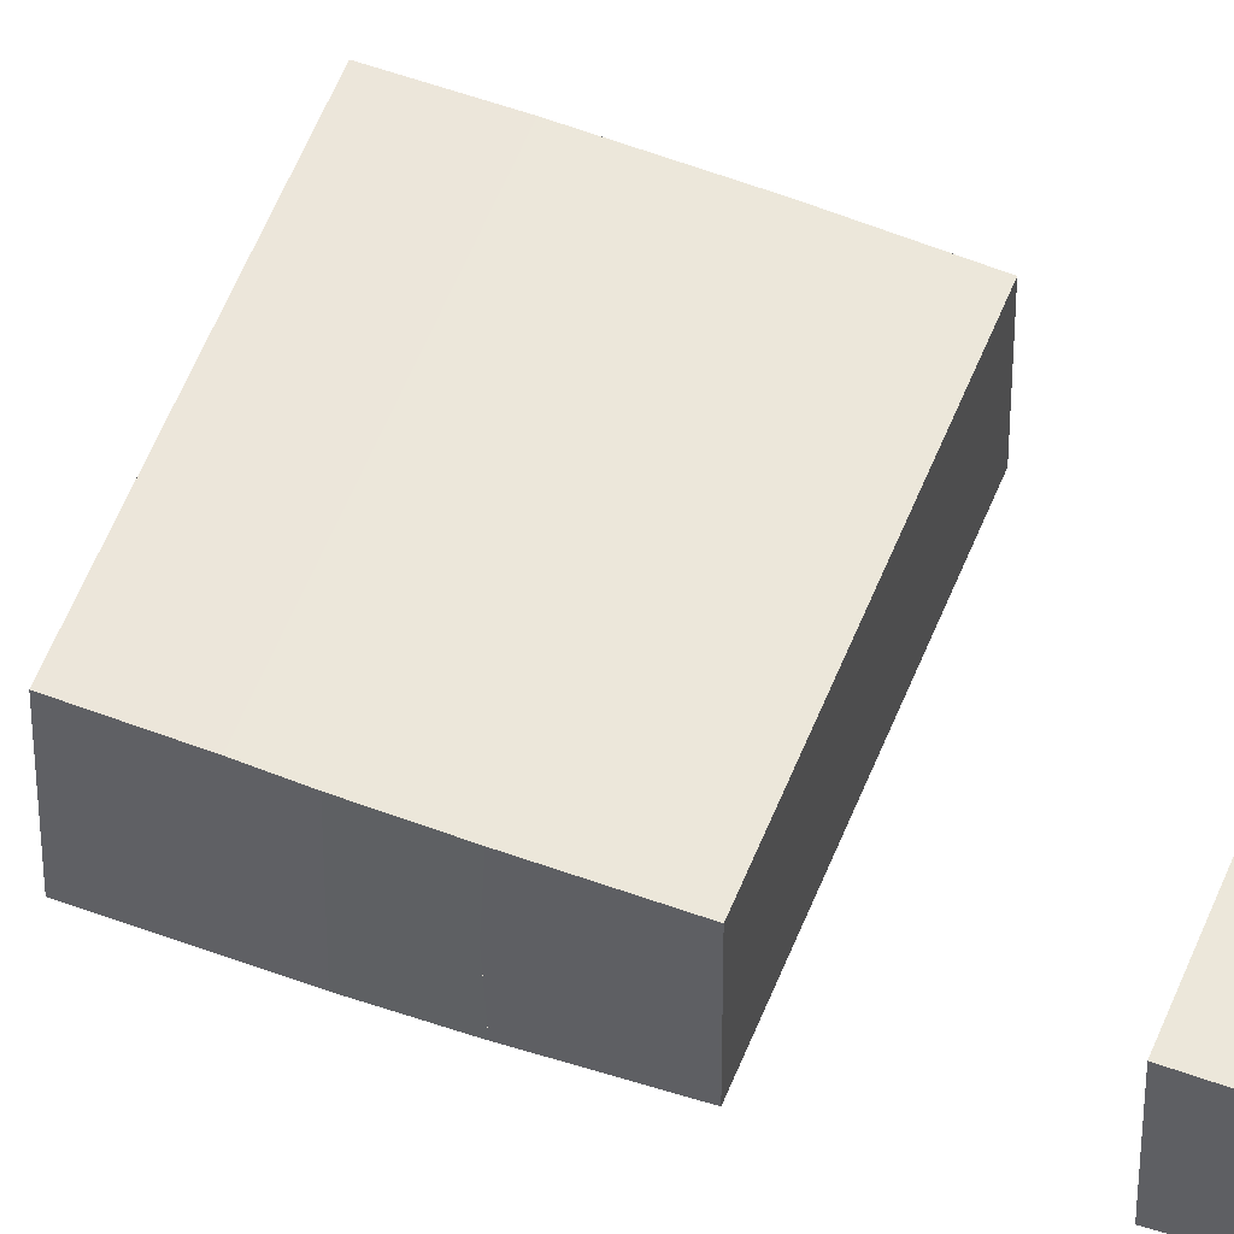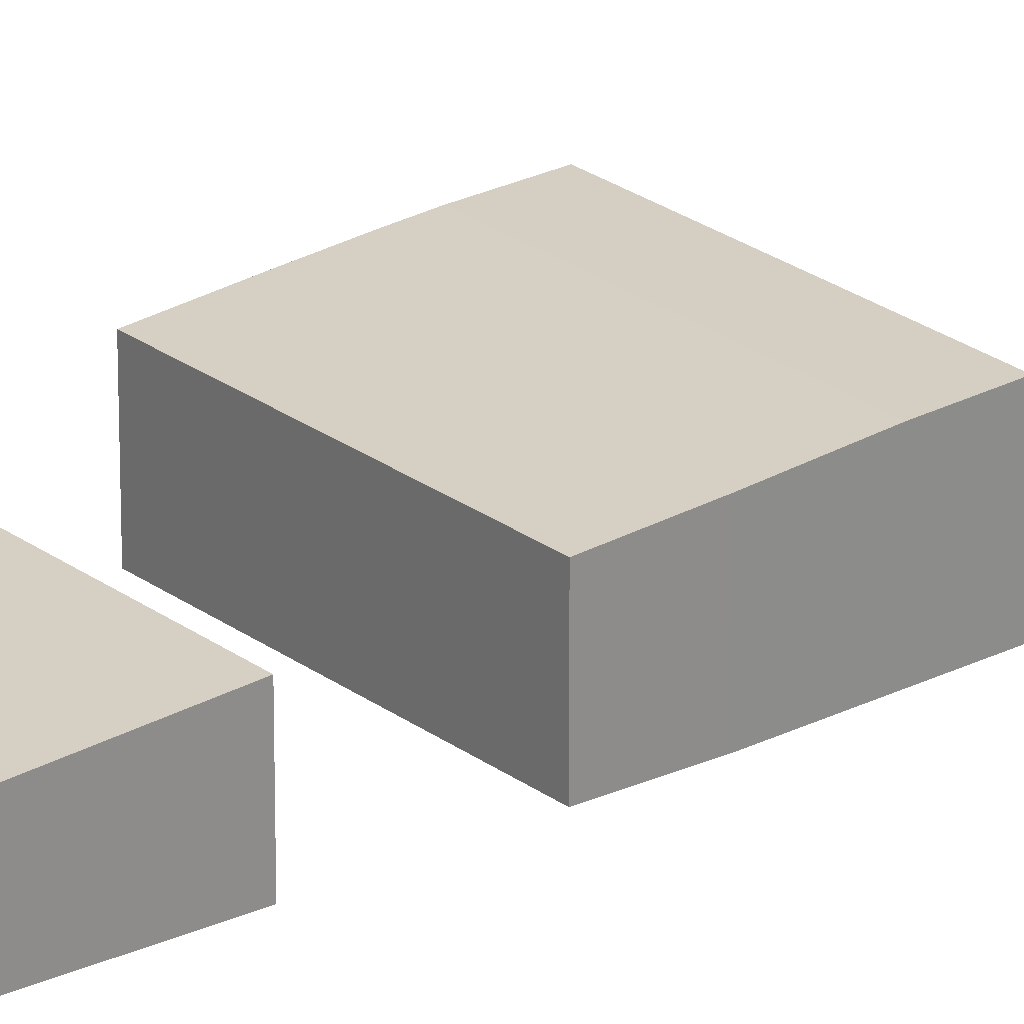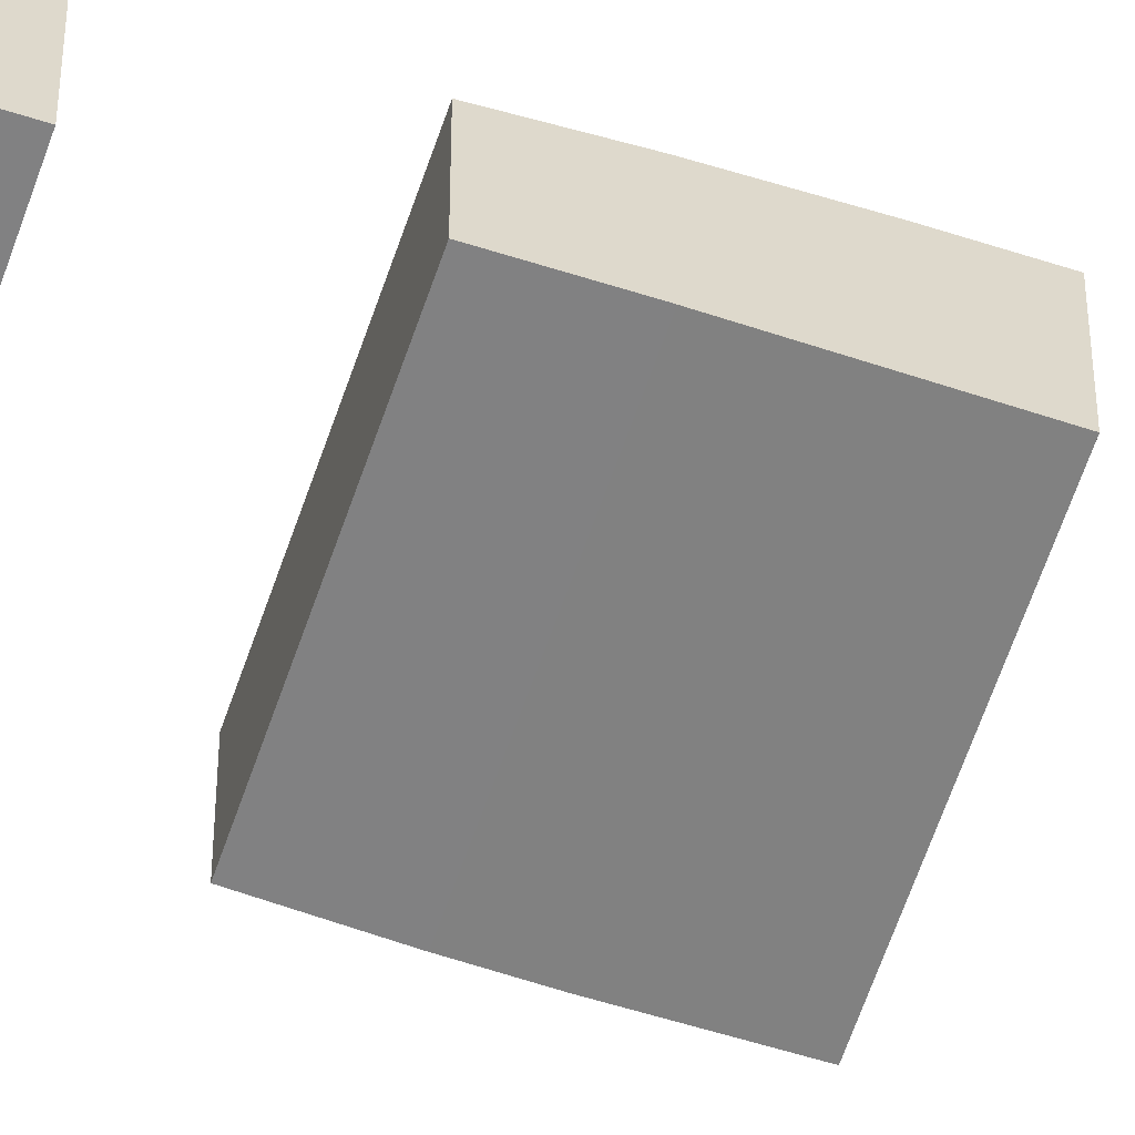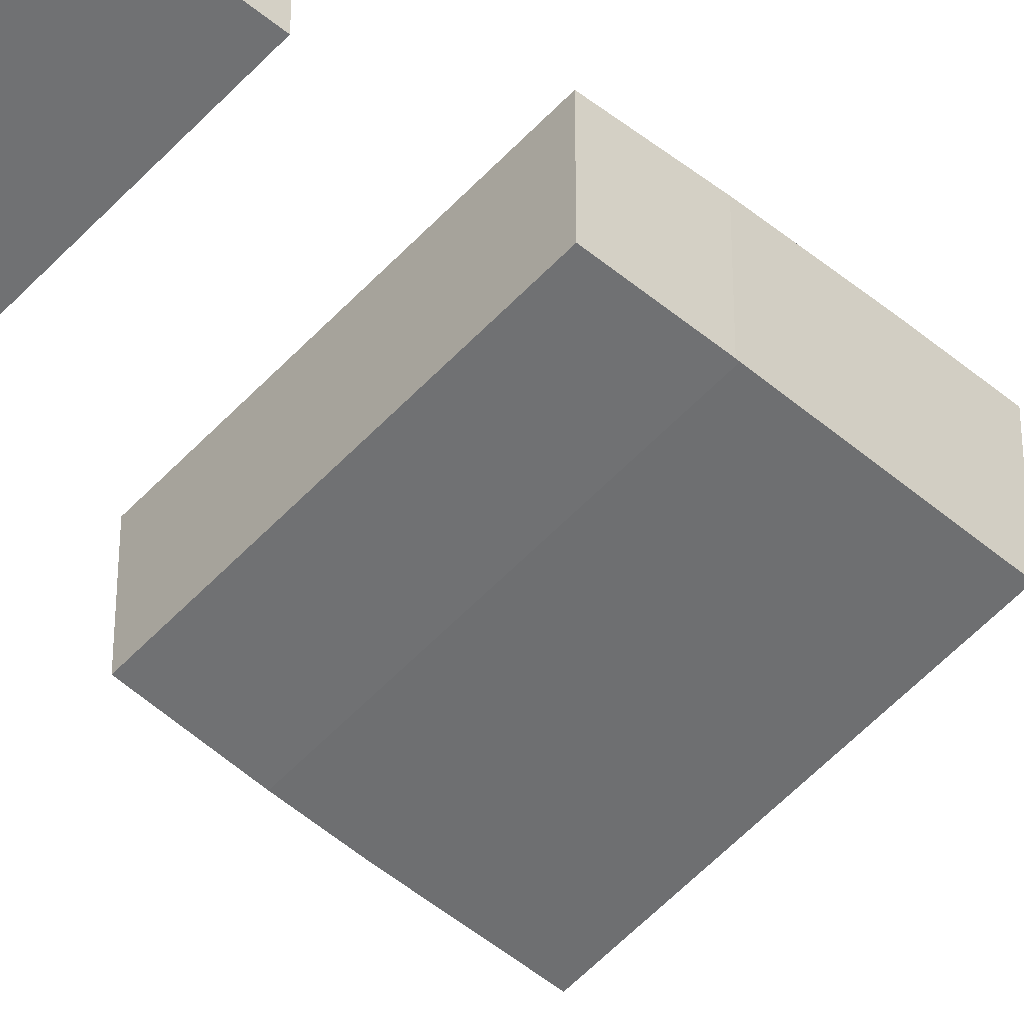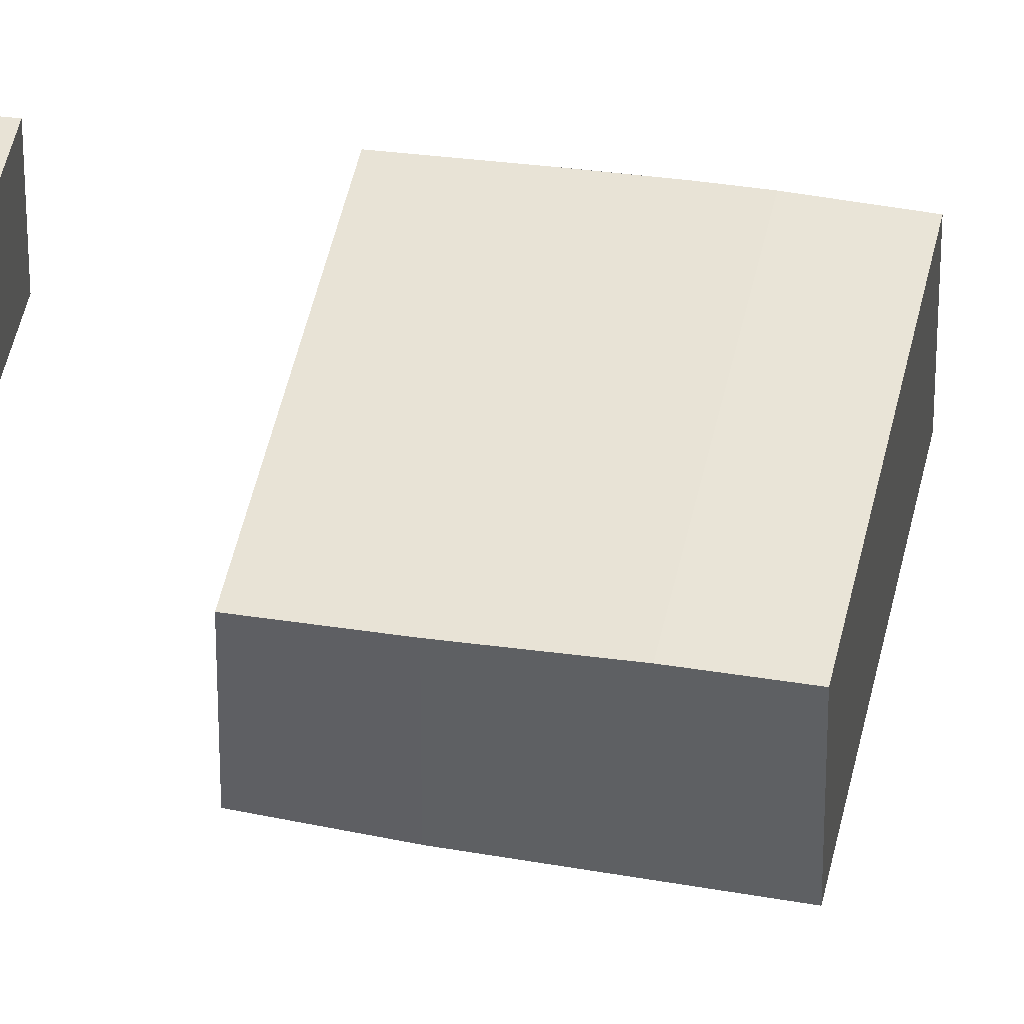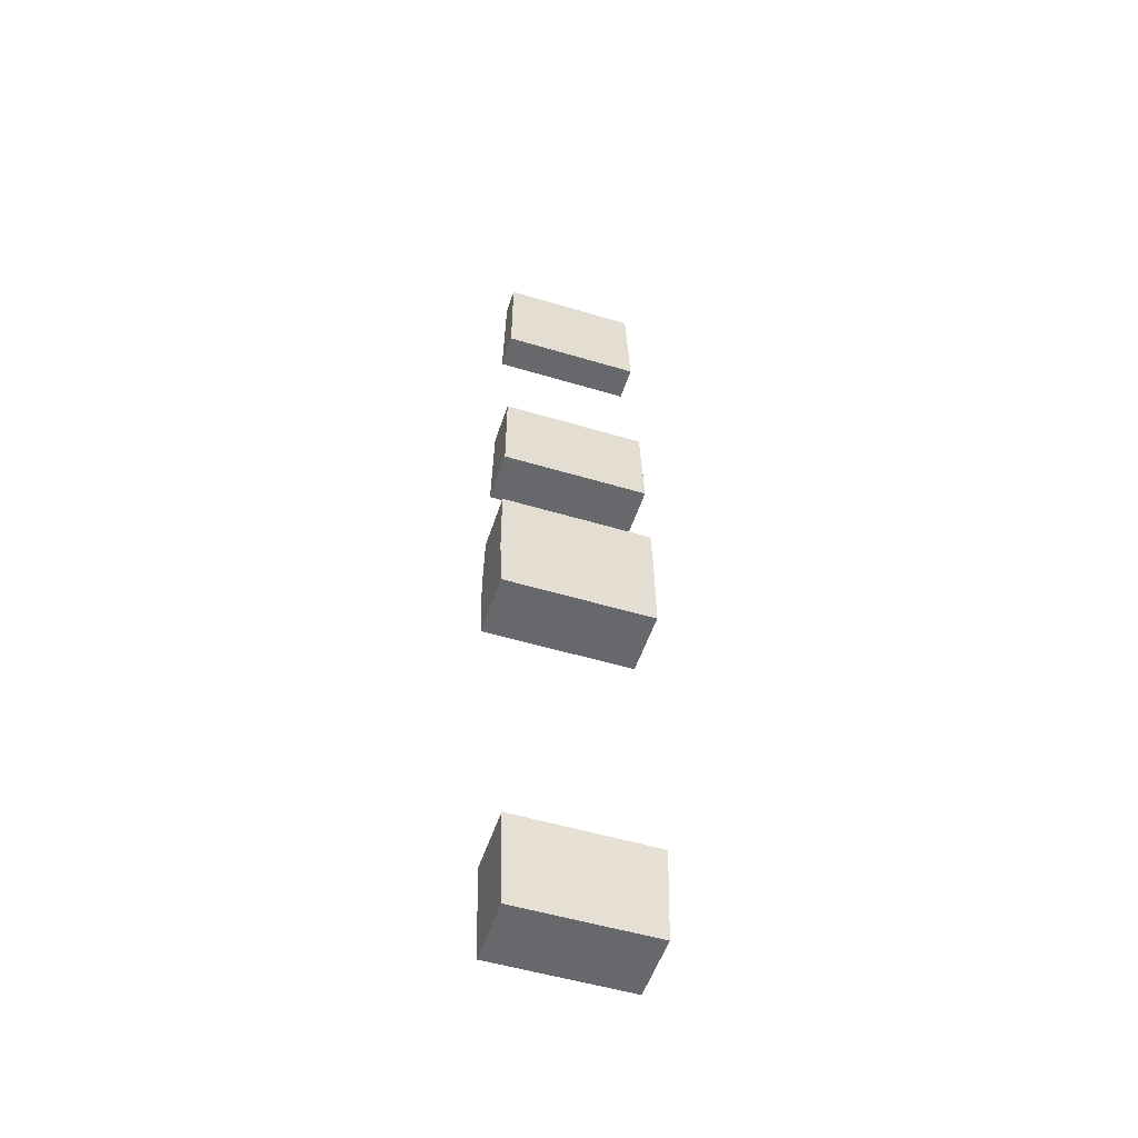
<metadata>
{"format":"obj","ext":"obj","renderer":"f3d","projection":"perspective","resolution":1024,"background":"white","views":[{"elev":54.3,"azim":-69.1,"up":"+Y"},{"elev":25.4,"azim":49.5,"up":"+Y"},{"elev":-60.1,"azim":71.6,"up":"+Y"},{"elev":-53.9,"azim":48.5,"up":"+Y"},{"elev":43.1,"azim":101.0,"up":"+Y"},{"elev":-52.5,"azim":-17.9,"up":"+Z"}]}
</metadata>
<code>
v -2551 -3.174e+04 6208
v -2551 -3.154e+04 6208
v -2551 -3.155e+04 6301
v -2551 -3.164e+04 6297
v -2551 -3.173e+04 6301
v -2551 -3.173e+04 6298
v -2087 -3.173e+04 6301
v -2087 -3.155e+04 6301
v -2087 -3.154e+04 6151
v -2087 -3.154e+04 6039
v -2087 -3.174e+04 6039
v -2087 -3.173e+04 6298
v -2090 -3.155e+04 6435
v -2549 -3.155e+04 6435
v -2551 -3.155e+04 6301
v -2551 -3.154e+04 6208
v -2550 -3.154e+04 6151
v -2087 -3.154e+04 6151
v -2087 -3.155e+04 6301
v -2551 -3.173e+04 6301
v -2549 -3.173e+04 6435
v -2090 -3.173e+04 6435
v -2087 -3.173e+04 6301
v -2087 -3.173e+04 6298
v -2551 -3.173e+04 6298
v -2547 -3.174e+04 6039
v -2551 -3.174e+04 6208
v -2551 -3.173e+04 6298
v -2087 -3.173e+04 6298
v -2087 -3.174e+04 6039
v -2550 -3.154e+04 6151
v -2547 -3.154e+04 6039
v -2087 -3.154e+04 6039
v -2087 -3.154e+04 6151
v -2090 -3.173e+04 6435
v -2090 -3.155e+04 6435
v -2087 -3.155e+04 6301
v -2087 -3.173e+04 6301
v -2547 -3.174e+04 6039
v -2547 -3.154e+04 6039
v -2550 -3.154e+04 6151
v -2551 -3.154e+04 6208
v -2551 -3.174e+04 6208
v -2547 -3.154e+04 6039
v -2547 -3.174e+04 6039
v -2087 -3.174e+04 6039
v -2087 -3.154e+04 6039
v -2549 -3.173e+04 6435
v -2549 -3.155e+04 6435
v -2090 -3.155e+04 6435
v -2090 -3.173e+04 6435
v -2549 -3.155e+04 6435
v -2549 -3.173e+04 6435
v -2551 -3.173e+04 6301
v -2551 -3.164e+04 6297
v -2551 -3.155e+04 6301
v -2516 -3.176e+04 4822
v -2523 -3.176e+04 5116
v -2100 -3.176e+04 5116
v -2107 -3.176e+04 4822
v -2523 -3.155e+04 5116
v -2516 -3.156e+04 4822
v -2107 -3.156e+04 4822
v -2100 -3.155e+04 5116
v -2100 -3.155e+04 5116
v -2107 -3.156e+04 4822
v -2107 -3.176e+04 4822
v -2100 -3.176e+04 5116
v -2523 -3.176e+04 5116
v -2523 -3.155e+04 5116
v -2100 -3.155e+04 5116
v -2100 -3.176e+04 5116
v -2516 -3.156e+04 4822
v -2516 -3.176e+04 4822
v -2107 -3.176e+04 4822
v -2107 -3.156e+04 4822
v -2516 -3.156e+04 4822
v -2523 -3.155e+04 5116
v -2523 -3.176e+04 5116
v -2516 -3.176e+04 4822
v -2542 -3.157e+04 6970
v -2542 -3.171e+04 6970
v -2546 -3.172e+04 6670
v -2546 -3.156e+04 6670
v -2546 -3.156e+04 6670
v -2546 -3.172e+04 6670
v -2096 -3.172e+04 6670
v -2096 -3.156e+04 6670
v -2546 -3.172e+04 6670
v -2542 -3.171e+04 6970
v -2103 -3.171e+04 6970
v -2096 -3.172e+04 6670
v -2542 -3.171e+04 6970
v -2542 -3.157e+04 6970
v -2103 -3.157e+04 6970
v -2103 -3.171e+04 6970
v -2542 -3.157e+04 6970
v -2546 -3.156e+04 6670
v -2096 -3.156e+04 6670
v -2103 -3.157e+04 6970
v -2103 -3.171e+04 6970
v -2103 -3.157e+04 6970
v -2096 -3.156e+04 6670
v -2096 -3.172e+04 6670
v -2531 -3.16e+04 7752
v -2536 -3.159e+04 7415
v -2113 -3.159e+04 7415
v -2122 -3.16e+04 7752
v -2536 -3.159e+04 7415
v -2536 -3.169e+04 7415
v -2113 -3.169e+04 7415
v -2113 -3.159e+04 7415
v -2536 -3.169e+04 7415
v -2531 -3.168e+04 7752
v -2122 -3.168e+04 7752
v -2113 -3.169e+04 7415
v -2531 -3.168e+04 7752
v -2531 -3.16e+04 7752
v -2122 -3.16e+04 7752
v -2122 -3.168e+04 7752
v -2531 -3.168e+04 7752
v -2536 -3.169e+04 7415
v -2536 -3.159e+04 7415
v -2531 -3.16e+04 7752
v -2113 -3.169e+04 7415
v -2122 -3.168e+04 7752
v -2122 -3.16e+04 7752
v -2113 -3.159e+04 7415
f 127 125 128
f 127 126 125
f 123 121 124
f 123 122 121
f 119 117 120
f 119 118 117
f 115 113 116
f 115 114 113
f 111 109 112
f 111 110 109
f 107 105 108
f 107 106 105
f 103 101 104
f 103 102 101
f 99 97 100
f 99 98 97
f 95 93 96
f 95 94 93
f 91 89 92
f 91 90 89
f 87 85 88
f 87 86 85
f 83 81 84
f 83 82 81
f 79 77 80
f 79 78 77
f 75 73 76
f 75 74 73
f 71 69 72
f 71 70 69
f 67 65 68
f 67 66 65
f 63 61 64
f 63 62 61
f 59 57 60
f 59 58 57
f 56 55 52
f 55 53 52
f 55 54 53
f 50 48 51
f 50 49 48
f 46 44 47
f 46 45 44
f 40 42 41
f 40 43 42
f 40 39 43
f 37 35 38
f 37 36 35
f 33 31 34
f 33 32 31
f 29 26 30
f 29 28 26
f 28 27 26
f 23 22 24
f 22 21 24
f 21 20 24
f 20 25 24
f 18 13 19
f 18 14 13
f 18 17 14
f 17 15 14
f 17 16 15
f 7 12 8
f 12 9 8
f 12 11 9
f 11 10 9
f 5 4 6
f 3 2 4
f 4 2 6
f 2 1 6

</code>
